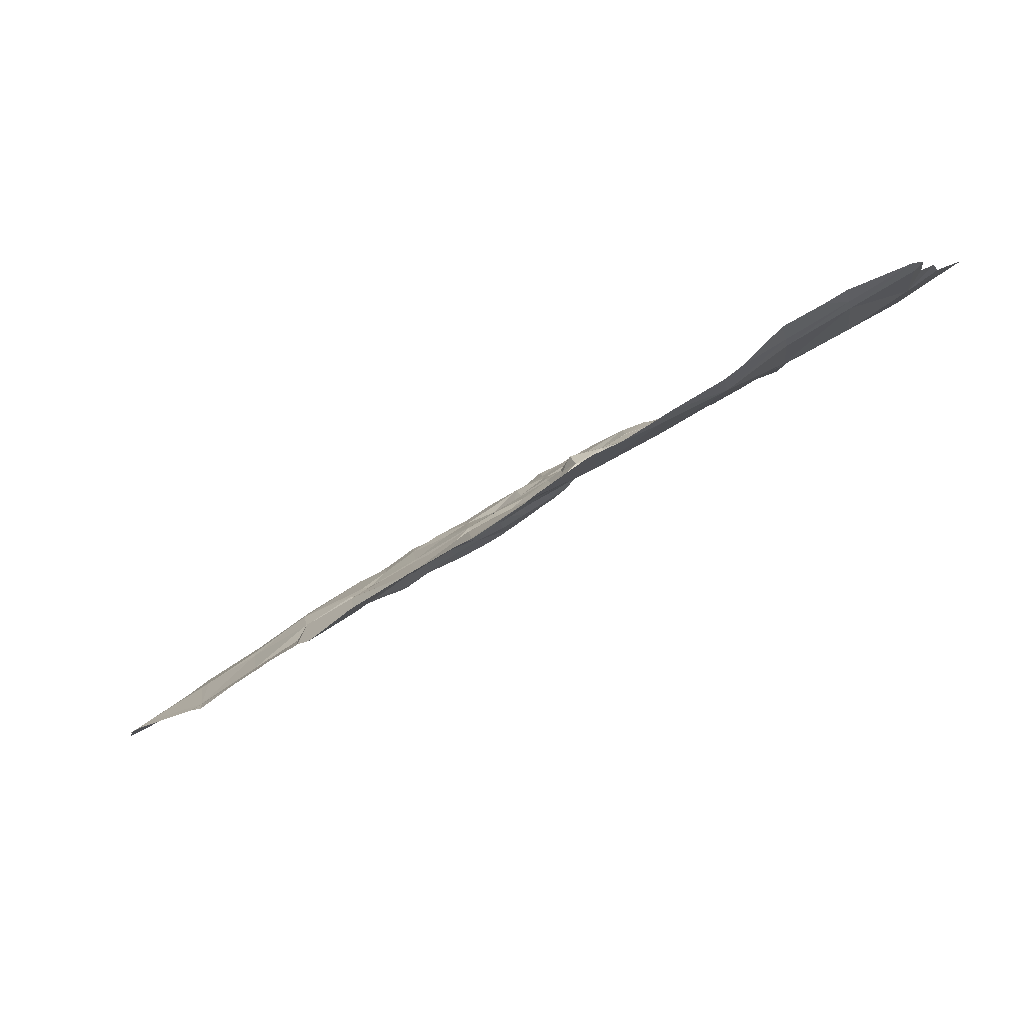
<metadata>
{"format":"obj","ext":"obj","renderer":"f3d","projection":"perspective","resolution":1024,"background":"white","views":[{"elev":78.0,"azim":-31.0,"up":"+Y"}]}
</metadata>
<code>
v 0.1375 -0.768 -0.2389
v 0.1504 -0.9022 -0.2539
v 0.002767 -0.7801 -0.2441
v 0.3199 -1.25 -0.2986
v 0.3108 -1.155 -0.2988
v 0.438 -1.146 -0.2801
v -0.5028 -1.177 -0.2777
v -0.5101 -1.099 -0.2818
v -0.3708 -1.137 -0.2712
v 0.01584 -0.9172 -0.2438
v -0.3492 -1.362 -0.2712
v -0.336 -1.503 -0.2521
v -0.4706 -1.517 -0.2452
v 0.424 -1.43 -0.2485
v 0.3374 -1.439 -0.2473
v 0.468 -1.381 -0.2568
v 0.4588 -1.283 -0.274
v 1.637 0.07107 0.01697
v 1.543 0.1449 0.04416
v 1.678 0.1587 0.04013
v 1.682 0.1182 0.02806
v 0.1846 -1.256 -0.2986
v 0.1762 -1.168 -0.3
v -0.3754 -1.088 -0.2714
v -0.01588 -0.5915 -0.1717
v -0.02258 -0.5228 -0.1545
v 0.07874 -0.5124 -0.1576
v -0.4838 -1.377 -0.2646
v 0.5929 -0.8641 -0.2284
v 0.5546 -0.8664 -0.2358
v 0.5415 -0.7296 -0.2345
v -0.119 -0.9262 -0.2657
v 0.324 -1.294 -0.2852
v 1.601 0.02188 -0.007143
v 1.556 0.0183 -0.01151
v -0.5869 -1.11 -0.2644
v -0.08685 -0.5282 -0.1592
v 0.6781 -0.739 -0.2056
v -0.1319 -0.7938 -0.2408
v -0.6184 -1.393 -0.2497
v 0.1894 -1.308 -0.2804
v 1.421 0.001696 0.00722
v -0.3885 -0.9508 -0.2737
v 0.2979 -1.02 -0.2861
v 0.6765 -0.7221 -0.2048
v -0.03544 -0.3902 -0.1308
v -0.6145 -1.433 -0.248
v -0.5096 -1.521 -0.2448
v 0.2028 -1.452 -0.2463
v 0.1246 -0.6355 -0.2148
v 1.408 0.134 0.03251
v -0.5231 -0.965 -0.2676
v 0.4446 -1.134 -0.2779
v 0.09932 -0.3791 -0.1208
v 0.4197 -0.8751 -0.2588
v -0.009978 -0.65 -0.2073
v -0.3623 -1.224 -0.2769
v -0.4971 -1.237 -0.2808
v 0.4457 -1.145 -0.279
v 1.665 0.2925 0.05733
v 1.53 0.2781 0.06452
v 0.4327 -1.01 -0.2692
v 0.1103 -0.4905 -0.1538
v -0.6506 -1.054 -0.2533
v -0.6576 -0.982 -0.2466
v 0.4068 -0.7418 -0.2393
v 0.1633 -1.035 -0.2771
v -0.1693 -0.4115 -0.1365
v -0.1701 -0.4029 -0.1328
v 0.6635 -0.5864 -0.1977
v -0.1446 -0.6637 -0.2037
v -0.6316 -1.253 -0.2615
v 0.5288 -0.5992 -0.199
v -0.2666 -0.8067 -0.2418
v 1.395 0.2683 0.04728
v -0.4014 -0.8168 -0.2576
v -0.536 -0.8318 -0.2473
v 0.3941 -0.6123 -0.1988
v -0.2536 -0.941 -0.2561
v 0.2849 -0.885 -0.2758
v 1.286 -0.01372 0.01966
v 0.5001 -0.3057 -0.1224
v 0.4908 -0.215 -0.0559
v 0.6254 -0.1996 -0.06815
v 1.273 0.1252 0.009829
v 0.6382 -0.3308 -0.09933
v -0.6706 -0.8448 -0.2474
v 0.2722 -0.756 -0.2334
v 0.05481 -1.324 -0.2694
v 0.5078 -0.3379 -0.1286
v 1.152 -0.02165 -0.007651
v -0.2795 -0.6726 -0.2257
v 0.0681 -1.465 -0.245
v 0.04623 -1.231 -0.2927
v 0.04147 -1.181 -0.3004
v 1.139 0.1148 -0.0043
v -0.4141 -0.6867 -0.2205
v 0.3585 -0.2476 -0.1102
v 0.3561 -0.2273 -0.05985
v -0.6446 -1.117 -0.2559
v -0.06668 -1.476 -0.2569
v -0.5488 -0.7004 -0.2174
v -0.07991 -1.336 -0.2747
v -0.08642 -1.196 -0.2849
v 1.26 0.259 0.02688
v 0.6126 -0.06894 -0.03426
v 1.652 0.4242 0.08609
v -0.6836 -0.7109 -0.2306
v 0.478 -0.08358 -0.02591
v 0.2595 -0.6256 -0.1978
v 1.517 0.4099 0.09238
v 0.112 -0.5085 -0.1612
v 0.02854 -1.046 -0.2853
v 1.126 0.2477 0.01779
v 1.382 0.4006 0.0726
v -0.09384 -1.189 -0.2835
v -0.1061 -1.06 -0.285
v 1.165 -0.1566 -0.01891
v 1.177 -0.2879 -0.04928
v 1.03 -0.1678 -0.02863
v 0.3433 -0.0958 -0.03045
v 1.042 -0.2945 -0.08378
v 0.6512 -0.4622 -0.1532
v 0.5212 -0.5228 -0.1635
v 1.639 0.5528 0.1307
v 0.3063 -0.3571 -0.1304
v 0.234 -0.3664 -0.1184
v 0.2213 -0.2378 -0.07354
v -0.09304 -1.197 -0.2825
v 0.895 -0.1777 -0.04593
v 1.505 0.5401 0.1286
v -0.2146 -1.349 -0.2738
v 0.9075 -0.3044 -0.1007
v 0.388 -0.5515 -0.1677
v 1.37 0.5333 0.09551
v -0.1574 -0.5331 -0.1693
v -0.2014 -1.489 -0.2577
v 1.017 -0.0334 -0.01471
v 0.5055 -0.3616 -0.133
v 0.5033 -0.338 -0.1307
v 0.08668 -0.251 -0.07279
v 0.373 -0.3967 -0.1384
v 0.3682 -0.3438 -0.1694
v 1.248 0.3928 0.04457
v 0.2086 -0.1086 -0.03188
v -0.2275 -1.214 -0.2628
v 0.8821 -0.04504 -0.02232
v -0.2219 -1.075 -0.261
v 0.76 -0.1842 -0.0804
v -0.3588 -1.088 -0.2623
v 1.113 0.3783 0.05181
v 0.07392 -0.1207 -0.03732
v 0.773 -0.3198 -0.08815
v 0.3374 -0.4877 -0.1553
v -0.2433 -1.049 -0.2558
v 1.235 0.5207 0.09283
v 0.2467 -0.4948 -0.1646
v 0.5997 0.06487 -0.01699
v 0.465 0.05287 -0.0227
v 1.1 0.5058 0.1025
v 0.7474 -0.05656 -0.03054
v 0.3304 0.03822 -0.01432
v 0.3124 -0.4223 -0.151
v 1.626 0.6844 0.1598
v -0.2405 -1.079 -0.2537
v 1.492 0.6738 0.1467
v 0.5867 0.2006 -0.009691
v 0.4522 0.1834 0.01214
v 0.7761 -0.5795 -0.1764
v 1.357 0.6646 0.1262
v 0.2426 -0.4536 -0.148
v 1.004 0.1016 -0.003832
v 1.614 0.8171 0.1831
v 1.479 0.805 0.1776
v 0.3176 0.1705 0.01102
v 0.8692 0.08937 -0.008257
v 1.344 0.7932 0.1711
v 0.1957 0.0254 -0.01566
v 1.19 -0.4183 -0.08459
v 1.203 -0.5461 -0.134
v 1.068 -0.5631 -0.1133
v 1.055 -0.4285 -0.09982
v 0.9912 0.2305 0.03956
v 0.06092 0.015 -0.02989
v 0.9336 -0.5758 -0.1153
v 1.222 0.6489 0.1403
v 0.9205 -0.4398 -0.1094
v 0.8565 0.2167 0.04337
v 0.1827 0.1604 -0.004567
v 1.087 0.6378 0.1295
v 0.7345 0.07584 -0.005836
v 0.04811 0.1466 -0.000676
v 1.209 0.7821 0.1607
v -0.04797 -0.2648 -0.06902
v 0.7984 -0.5795 -0.1651
v 1.075 0.7714 0.1481
v 0.7214 0.2126 -0.004053
v 0.7858 -0.4507 -0.1212
v -0.1826 -0.2787 -0.06485
v 0.9784 0.3624 0.06669
v 0.6508 -0.4582 -0.1506
v -0.06073 -0.1342 -0.03469
v 0.8435 0.3532 0.04621
v 0.6894 -0.8569 -0.2169
v -0.1954 -0.1483 -0.02913
v 0.5162 -0.4714 -0.1501
v 0.9655 0.4939 0.09631
v -0.07386 0.004165 -0.04177
v 0.8307 0.4853 0.07266
v 0.3815 -0.485 -0.147
v -0.2086 -0.007857 -0.04736
v 1.434 -0.1272 -0.03638
v 1.447 -0.2631 -0.04231
v 1.299 -0.1482 0.005906
v 1.312 -0.279 -0.0272
v -0.08662 0.1347 -0.006979
v 0.7086 0.3452 0.01928
v 0.574 0.3306 0.02749
v -0.2214 0.1229 -0.01387
v 0.6958 0.4759 0.05333
v 0.5612 0.4611 0.06257
v 0.9527 0.6252 0.1272
v 0.818 0.613 0.1222
v 0.9399 0.7578 0.1506
v 0.8051 0.7461 0.1434
v 1.557 1.42 0.1932
v 1.556 1.421 0.1934
v 1.556 1.422 0.1927
v -0.7704 0.3416 0.0106
v -0.5163 0.3586 0.05127
v -0.7641 0.1149 -0.03215
v -0.4909 0.1004 -0.03321
v -0.7602 0.07338 -0.02865
v -1.029 0.04321 -0.007297
v -0.9943 0.3203 0.008544
v -1.055 0.3081 0.04161
v -0.7877 0.358 0.01384
v -0.8112 0.5951 0.1119
v -0.542 0.6242 0.0962
v -1.062 0.5163 0.09136
v -1.069 0.4463 0.07971
v -1.018 0.5749 0.1131
v 1.779 0.4223 0.08124
v 1.76 0.4347 0.08593
v 1.781 0.4559 0.08976
v 1.704 0.2968 0.05521
v -1.209 0.1224 0.02162
v -1.249 0.01926 0.006748
v -1.14 0.2979 0.05243
v 1.812 0.5718 0.1191
v 1.887 0.7985 0.1631
v 1.883 0.8449 0.174
v 1.902 0.8467 0.1744
v 1.836 0.6294 0.1289
v 1.734 0.6963 0.152
v -0.5648 0.8598 0.1358
v -0.8154 0.8463 0.1372
v -0.835 0.8425 0.1382
v -0.9196 -1.084 -0.2566
v -0.927 -1.007 -0.2541
v -1.181 -1.033 -0.2447
v 1.879 0.8818 0.1768
v -0.7783 -0.8563 -0.2418
v 1.588 1.086 0.212
v 1.725 1.101 0.2032
v -0.9529 -0.7371 -0.2303
v 1.698 1.179 0.1927
v 1.553 1.423 0.1926
v 1.287 1.389 0.1898
v 1.28 1.462 0.163
v 1.626 1.236 0.1973
v -0.4337 -0.4887 -0.1487
v -0.5758 -0.5814 -0.1843
v 1.562 1.36 0.2088
v 1.607 1.367 0.1973
v 1.183 1.464 0.1646
v 1.017 1.366 0.1879
v 1.008 1.464 0.1594
v -0.709 -0.4521 -0.1493
v -0.6659 -0.4498 -0.1393
v -0.9786 -0.4734 -0.1752
v 0.7077 0.5842 0.09613
v -1.205 -0.9435 -0.2275
v -1.222 -0.7666 -0.2128
v 0.8291 1.4 0.1959
v -1.485 -0.8648 -0.2103
v -1.491 -0.7936 -0.208
v 0.5356 0.7239 0.1226
v 1.469 0.9118 0.1927
v -1.248 -0.5033 -0.1551
v -1.484 -0.5278 -0.1468
v 1.318 1.058 0.22
v -1.516 -0.5457 -0.1499
v 1.199 0.888 0.1804
v -0.7137 -0.4046 -0.1304
v -0.9926 -0.3323 -0.1143
v 1.049 1.035 0.2021
v -1.252 -0.4648 -0.137
v 1.292 1.335 0.2033
v -1.607 -0.8067 -0.1983
v 1.023 1.31 0.1995
v 0.9296 0.8644 0.1668
v 0.4889 -0.95 -0.254
v 0.7794 1.012 0.1897
v 0.51 0.9864 0.1843
v 0.7536 1.279 0.2238
v 0.6985 -0.6567 -0.1961
v 0.484 1.257 0.2025
v 0.4639 0.2969 0.02736
v -0.2664 -0.5761 -0.1841
v 0.2919 0.4353 0.06066
v 0.1725 0.2648 0.02298
v 0.0224 0.4114 0.04845
v 0.2662 0.6991 0.1154
v -0.003323 0.6767 0.09518
v -0.09689 0.2403 0.0142
v -0.247 0.3861 0.04408
v -0.2729 0.6545 0.07457
v 0.2405 0.963 0.1693
v -0.02906 0.9422 0.1409
v 0.2144 1.237 0.1716
v 0.1782 1.233 0.1712
v -0.03217 0.9746 0.1442
v -0.2983 0.9144 0.1498
v -0.4756 0.8983 0.1439
v -0.05618 0.9637 0.1479
v -0.3019 0.9506 0.1591
v -0.3651 0.9691 0.1572
v 0.7433 1.389 0.2045
v 0.5225 1.344 0.1965
v 0.4777 1.324 0.1947
v 0.3309 1.247 0.1847
v 0.2144 1.237 0.1716
v -0.4675 -1.55 -0.248
v -0.3586 -1.525 -0.2526
v -0.3336 -1.528 -0.2521
v -0.7173 -1.388 -0.2541
v -0.7034 -1.4 -0.2526
v -0.8998 -1.292 -0.2536
v -0.9008 -1.281 -0.2533
v -0.8404 -1.323 -0.2533
v -0.7494 -1.158 -0.2561
v -0.9124 -1.295 -0.254
v -1.167 -1.343 -0.2592
v -1.17 -1.306 -0.2581
v -1.23 -1.313 -0.2551
v -1.196 -1.035 -0.2426
v -1.465 -1.065 -0.2252
v -1.455 -1.172 -0.2329
v -1.724 -1.102 -0.2158
v -1.735 -1.093 -0.2147
v -1.734 -1.098 -0.2148
v -1.743 -1.094 -0.2137
v -0.4394 -0.4306 -0.1246
v -1.517 -0.5314 -0.1449
v -0.7342 -0.1967 -0.05031
v -0.4651 -0.1671 -0.06818
v -1.004 -0.2215 -0.05708
v -1.273 -0.2489 -0.05034
v -1.542 -0.2773 -0.0388
v -1.294 -0.03576 -0.001438
v -1.375 -0.07751 -0.005355
v -1.549 -0.207 -0.01161
v -1.761 -0.823 -0.1911
v -1.915 -0.8407 -0.1766
v -1.777 -1.058 -0.2076
v -1.786 -0.5579 -0.143
v -1.89 -0.5686 -0.1394
v -1.893 -0.7167 -0.1654
v -1.594 -0.2822 -0.0397
v -1.793 -0.4868 -0.1153
v -1.841 -0.5142 -0.1293
v 1.702 0.1618 0.03677
v 1.689 0.2684 0.05099
v -1.586 -0.2425 -0.02904
v 0.9617 -0.8629 -0.2009
v 0.959 -0.8348 -0.1953
v 0.9984 -0.83 -0.2005
v 0.7984 -1.026 -0.2312
v 0.7131 -1.103 -0.247
v 0.3445 -1.513 -0.2509
v 0.2145 -1.574 -0.2511
v 0.3035 -1.518 -0.2507
v 0.07852 -1.574 -0.2483
v 0.1187 -1.614 -0.2507
v 0.05155 -1.615 -0.2457
v -0.05318 -1.619 -0.2464
v -0.1909 -1.6 -0.251
v -0.1869 -1.604 -0.2506
v -0.1926 -1.603 -0.251
v 0.5583 -1.276 -0.263
v 0.5563 -1.264 -0.2635
v 0.6928 -1.127 -0.2522
v 0.7091 -1.112 -0.2487
v 0.7022 -1.125 -0.2511
v 1.208 -0.595 -0.1547
v 1.296 -0.5386 -0.1261
v 1.456 -0.3543 -0.06635
v 1.516 -0.2555 -0.04652
v 1.3 -0.3865 -0.07474
v 1.402 -0.4676 -0.09617
v 1.092 -0.6741 -0.1645
v 1.103 -0.6939 -0.1731
v 1.115 -0.6817 -0.1721
v 0.8058 -0.6942 -0.1791
v 1.55 -0.09073 -0.02233
v 1.544 -0.09587 -0.02335
v 1.547 -0.09842 -0.024
v -0.2905 -0.2855 -0.08392
v -0.3162 -0.02001 -0.03835
v -0.786 0.3415 0.003146
f 1 2 3
f 4 5 6
f 7 8 9
f 3 2 10
f 11 12 13
f 14 15 16
f 16 15 17
f 18 19 20
f 20 21 18
f 22 23 5
f 9 8 24
f 25 26 27
f 13 28 11
f 29 30 31
f 3 10 32
f 15 33 17
f 34 35 19
f 19 18 34
f 5 4 22
f 36 8 7
f 37 26 25
f 29 31 38
f 32 39 3
f 28 13 40
f 33 15 41
f 19 35 42
f 43 24 8
f 6 5 44
f 38 31 45
f 27 26 46
f 47 40 13
f 13 48 47
f 41 15 49
f 50 1 3
f 42 51 19
f 8 52 43
f 6 44 53
f 27 46 54
f 31 30 55
f 3 56 50
f 57 11 58
f 6 59 17
f 60 20 61
f 53 44 62
f 27 54 63
f 64 65 52
f 55 66 31
f 58 11 28
f 56 3 39
f 6 17 4
f 61 20 19
f 44 5 67
f 64 52 36
f 68 69 46
f 70 45 31
f 39 71 56
f 4 17 33
f 58 28 72
f 67 5 23
f 61 19 51
f 36 52 8
f 68 46 37
f 31 73 70
f 72 28 40
f 4 33 41
f 39 32 74
f 51 75 61
f 55 62 44
f 37 46 26
f 76 43 77
f 73 31 78
f 41 22 4
f 9 57 7
f 74 32 79
f 44 80 55
f 51 42 81
f 77 43 52
f 78 31 66
f 82 83 84
f 7 57 58
f 53 59 6
f 74 79 43
f 81 85 51
f 80 44 2
f 82 84 86
f 77 52 87
f 66 55 88
f 43 76 74
f 7 58 72
f 41 49 89
f 2 44 67
f 82 86 90
f 87 52 65
f 85 81 91
f 88 55 80
f 7 72 36
f 71 39 92
f 89 49 93
f 94 95 23
f 91 96 85
f 97 76 77
f 98 99 83
f 36 72 100
f 88 80 2
f 92 39 74
f 23 22 94
f 89 93 101
f 77 102 97
f 75 51 85
f 83 82 98
f 2 1 88
f 36 100 64
f 92 74 97
f 101 103 89
f 104 95 94
f 85 105 75
f 102 77 87
f 106 84 83
f 78 66 88
f 97 74 76
f 107 60 61
f 22 41 89
f 67 23 95
f 87 108 102
f 105 85 96
f 83 109 106
f 88 110 78
f 61 111 107
f 89 94 22
f 27 112 50
f 95 113 67
f 96 114 105
f 110 88 50
f 109 83 99
f 111 61 115
f 27 50 25
f 94 89 103
f 88 1 50
f 116 117 113
f 118 119 120
f 99 121 109
f 115 61 75
f 25 50 56
f 94 103 104
f 116 113 95
f 120 119 122
f 123 70 124
f 125 107 111
f 126 127 128
f 104 103 129
f 116 95 104
f 25 56 71
f 124 70 73
f 120 122 130
f 111 131 125
f 126 128 98
f 25 71 37
f 103 101 132
f 2 67 113
f 130 122 133
f 124 73 134
f 98 128 99
f 131 111 135
f 37 71 136
f 132 101 137
f 113 10 2
f 134 73 78
f 91 118 120
f 135 111 115
f 128 127 54
f 63 112 27
f 132 137 11
f 10 113 32
f 120 138 91
f 139 140 90
f 54 141 128
f 115 75 105
f 11 137 12
f 37 136 68
f 32 113 117
f 138 120 130
f 142 143 139
f 105 144 115
f 121 99 145
f 129 103 146
f 90 140 82
f 130 147 138
f 148 117 116
f 139 143 140
f 145 99 128
f 144 105 114
f 146 103 132
f 82 140 143
f 130 133 149
f 9 24 150
f 114 151 144
f 134 78 110
f 145 128 152
f 143 98 82
f 146 132 11
f 149 133 153
f 134 110 154
f 155 79 32
f 135 115 156
f 152 128 141
f 11 57 146
f 98 143 126
f 154 110 157
f 149 153 84
f 155 32 117
f 156 115 144
f 158 106 159
f 104 129 116
f 84 153 86
f 157 110 112
f 155 117 148
f 156 144 151
f 159 106 109
f 112 110 50
f 116 129 146
f 151 160 156
f 147 130 161
f 150 24 43
f 159 109 162
f 116 146 148
f 161 130 149
f 126 143 163
f 164 125 131
f 150 43 155
f 162 109 121
f 148 146 165
f 143 142 163
f 161 149 84
f 131 166 164
f 155 43 79
f 167 158 168
f 142 154 163
f 84 106 161
f 150 165 9
f 166 131 135
f 168 158 159
f 154 157 163
f 169 70 123
f 9 165 146
f 135 170 166
f 96 91 138
f 157 171 163
f 168 159 162
f 9 146 57
f 138 172 96
f 173 164 174
f 171 126 163
f 162 175 168
f 148 165 155
f 174 164 166
f 172 138 147
f 171 157 63
f 162 121 145
f 155 165 150
f 147 176 172
f 174 166 177
f 63 157 112
f 145 178 162
f 179 180 181
f 114 96 172
f 177 166 170
f 181 182 179
f 178 145 152
f 172 183 114
f 170 135 156
f 152 184 178
f 182 181 185
f 156 186 170
f 183 172 176
f 185 187 182
f 175 162 178
f 176 188 183
f 186 156 160
f 178 189 175
f 119 179 122
f 160 190 186
f 176 147 161
f 122 179 182
f 189 178 184
f 161 191 176
f 177 170 186
f 184 192 189
f 122 182 187
f 186 193 177
f 191 161 106
f 187 133 122
f 141 54 194
f 106 158 191
f 193 186 190
f 194 54 46
f 187 185 195
f 190 196 193
f 188 176 197
f 194 46 69
f 195 198 187
f 197 176 191
f 151 114 183
f 69 199 194
f 183 200 151
f 123 201 198
f 197 191 158
f 152 141 194
f 123 198 169
f 158 167 197
f 200 183 188
f 194 202 152
f 169 198 195
f 188 203 200
f 38 204 29
f 202 194 199
f 133 187 153
f 199 205 202
f 160 151 200
f 153 187 198
f 124 206 123
f 200 207 160
f 184 152 202
f 153 198 86
f 123 206 201
f 202 208 184
f 86 198 201
f 207 200 209
f 134 210 124
f 208 202 211
f 209 200 203
f 212 213 214
f 124 210 206
f 211 202 205
f 214 213 215
f 203 188 197
f 192 184 216
f 90 86 139
f 214 215 118
f 197 217 203
f 216 184 208
f 139 86 201
f 118 215 119
f 139 201 206
f 217 197 167
f 216 208 211
f 42 212 214
f 167 218 217
f 139 206 142
f 211 219 216
f 214 81 42
f 142 206 210
f 209 203 220
f 81 214 118
f 220 203 217
f 154 210 134
f 118 91 81
f 220 217 218
f 142 210 154
f 218 221 220
f 171 127 126
f 190 160 222
f 222 160 207
f 63 54 171
f 171 54 127
f 222 207 223
f 223 207 209
f 196 190 224
f 224 190 222
f 224 222 223
f 223 225 224
f 226 227 228
f 229 230 231
f 231 230 232
f 231 232 233
f 231 233 234
f 231 234 235
f 235 234 236
f 237 238 239
f 237 239 230
f 237 230 229
f 240 235 236
f 236 241 240
f 242 238 235
f 235 240 242
f 243 244 245
f 235 238 237
f 246 60 244
f 244 243 246
f 247 236 248
f 248 236 234
f 60 107 244
f 249 236 247
f 107 125 244
f 245 244 125
f 125 250 245
f 241 236 249
f 251 252 253
f 254 255 252
f 252 251 254
f 250 125 255
f 255 254 250
f 125 164 255
f 256 239 257
f 164 173 255
f 257 239 238
f 238 258 257
f 173 252 255
f 258 238 242
f 259 260 64
f 64 260 65
f 261 260 259
f 253 252 262
f 108 87 263
f 262 252 264
f 264 265 262
f 87 65 263
f 264 252 173
f 65 260 263
f 260 266 263
f 266 108 263
f 265 264 267
f 268 227 269
f 269 270 268
f 267 264 271
f 272 97 273
f 228 227 268
f 271 264 274
f 274 275 271
f 97 102 273
f 276 269 277
f 277 278 276
f 102 108 273
f 270 269 276
f 108 279 273
f 275 274 227
f 227 226 275
f 279 280 273
f 280 272 273
f 279 108 281
f 281 108 266
f 225 223 282
f 283 284 266
f 278 277 285
f 223 209 282
f 283 266 260
f 209 220 282
f 283 260 261
f 220 221 282
f 286 287 284
f 221 288 282
f 284 283 286
f 288 225 282
f 281 266 284
f 264 173 289
f 284 290 281
f 173 174 289
f 174 177 289
f 291 290 284
f 177 292 289
f 291 284 287
f 292 264 289
f 291 287 293
f 292 177 294
f 280 279 295
f 177 193 294
f 295 279 281
f 193 196 294
f 281 296 295
f 196 297 294
f 296 281 298
f 297 292 294
f 298 281 290
f 274 264 299
f 298 290 291
f 299 264 292
f 299 292 297
f 300 287 286
f 297 301 299
f 293 287 300
f 297 196 302
f 53 62 303
f 196 224 302
f 62 55 303
f 224 225 302
f 55 30 303
f 225 304 302
f 30 29 303
f 304 297 302
f 29 53 303
f 304 225 305
f 305 225 288
f 301 297 306
f 306 297 304
f 306 304 305
f 38 45 307
f 305 308 306
f 45 70 307
f 70 169 307
f 221 218 309
f 169 38 307
f 218 167 309
f 167 168 309
f 68 136 310
f 168 175 309
f 136 71 310
f 175 311 309
f 71 92 310
f 311 221 309
f 92 97 310
f 311 175 312
f 97 272 310
f 175 189 312
f 272 68 310
f 189 192 312
f 192 313 312
f 313 311 312
f 288 221 311
f 311 314 288
f 314 311 315
f 315 311 313
f 313 192 316
f 192 216 316
f 216 219 316
f 219 317 316
f 317 313 316
f 317 219 230
f 230 219 232
f 315 313 317
f 317 318 315
f 318 317 239
f 239 317 230
f 305 288 319
f 319 288 314
f 319 314 315
f 315 320 319
f 308 305 319
f 319 321 308
f 321 319 320
f 322 321 320
f 320 323 322
f 320 315 324
f 324 315 318
f 324 318 239
f 325 324 239
f 239 256 325
f 323 320 326
f 326 320 324
f 324 327 326
f 327 324 328
f 328 324 325
f 227 274 299
f 299 269 227
f 269 299 301
f 301 277 269
f 277 301 306
f 285 277 306
f 306 329 285
f 329 306 330
f 330 306 308
f 308 331 330
f 331 308 332
f 332 308 333
f 333 308 321
f 333 321 322
f 334 13 12
f 12 335 334
f 335 12 336
f 48 13 334
f 337 72 40
f 40 338 337
f 338 40 47
f 339 340 341
f 341 340 72
f 72 337 341
f 64 100 342
f 100 72 342
f 72 340 342
f 340 259 342
f 259 64 342
f 343 340 339
f 344 345 340
f 340 343 344
f 346 345 344
f 259 340 345
f 259 345 261
f 261 345 347
f 347 345 348
f 349 348 345
f 345 346 349
f 350 351 348
f 348 349 350
f 352 351 350
f 353 351 352
f 280 354 272
f 261 347 283
f 283 347 348
f 348 286 283
f 293 355 291
f 295 356 357
f 295 357 280
f 280 357 354
f 296 358 356
f 356 295 296
f 232 357 233
f 233 357 356
f 233 356 234
f 234 356 358
f 298 359 296
f 296 359 358
f 291 355 360
f 291 360 298
f 298 360 359
f 234 358 359
f 248 234 359
f 359 361 248
f 361 359 360
f 360 362 361
f 362 360 363
f 286 348 351
f 286 351 300
f 300 351 364
f 365 364 351
f 351 366 365
f 366 351 353
f 300 364 367
f 300 367 293
f 293 367 355
f 368 367 364
f 364 369 368
f 369 364 365
f 360 355 367
f 370 360 367
f 367 371 370
f 371 367 372
f 21 20 373
f 372 367 368
f 373 20 60
f 60 374 373
f 363 360 375
f 374 60 246
f 375 360 370
f 376 377 378
f 379 377 376
f 380 204 377
f 377 379 380
f 381 15 14
f 382 49 383
f 383 49 15
f 15 381 383
f 93 49 384
f 385 384 49
f 49 382 385
f 386 384 385
f 387 101 384
f 384 386 387
f 101 93 384
f 137 101 388
f 389 388 387
f 387 388 101
f 390 388 389
f 336 12 388
f 388 390 336
f 12 137 388
f 16 17 391
f 391 17 392
f 392 17 59
f 392 59 393
f 394 29 380
f 380 29 204
f 395 53 29
f 29 394 395
f 393 59 53
f 53 395 393
f 396 180 397
f 398 213 399
f 215 213 400
f 401 400 213
f 213 398 401
f 397 180 400
f 400 401 397
f 180 179 400
f 179 119 400
f 119 215 400
f 378 377 402
f 402 403 378
f 377 185 402
f 185 181 402
f 181 180 402
f 404 402 180
f 180 396 404
f 403 402 404
f 169 195 405
f 195 185 405
f 185 377 405
f 377 204 405
f 204 38 405
f 38 169 405
f 406 407 35
f 35 34 406
f 408 407 406
f 399 213 407
f 407 408 399
f 213 212 407
f 212 42 407
f 42 35 407
f 272 354 68
f 68 354 69
f 205 199 409
f 199 69 409
f 69 354 409
f 354 357 409
f 357 205 409
f 219 211 410
f 211 205 410
f 205 357 410
f 357 232 410
f 232 219 410
f 231 411 229
f 235 411 231
f 229 411 237
f 237 411 235

</code>
